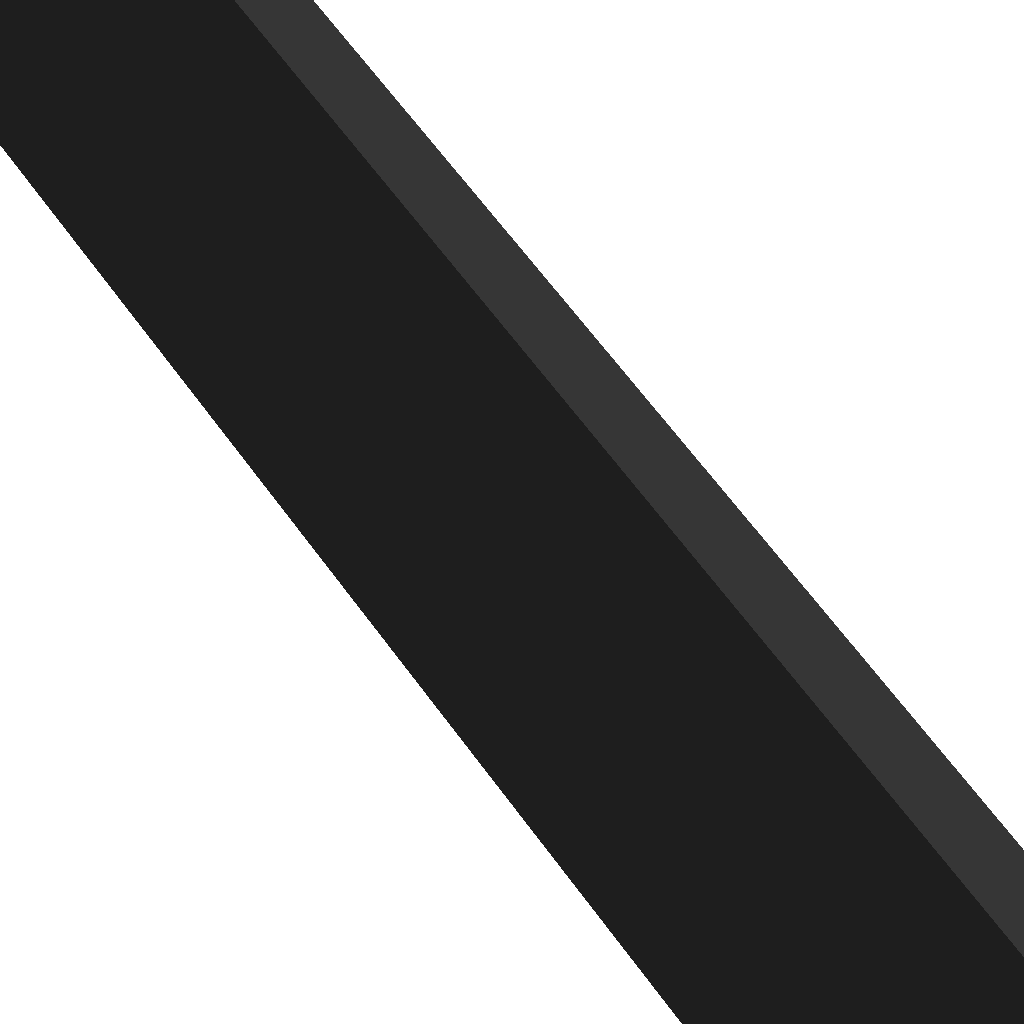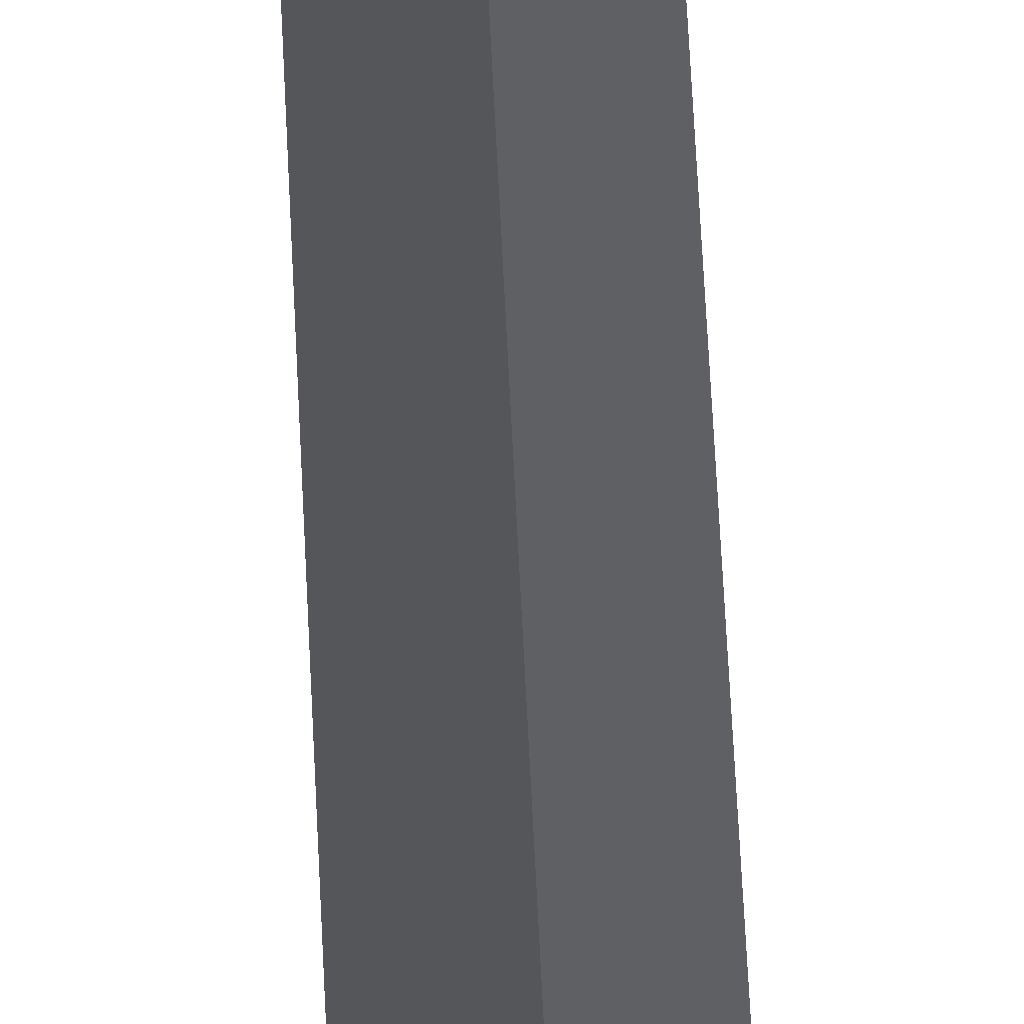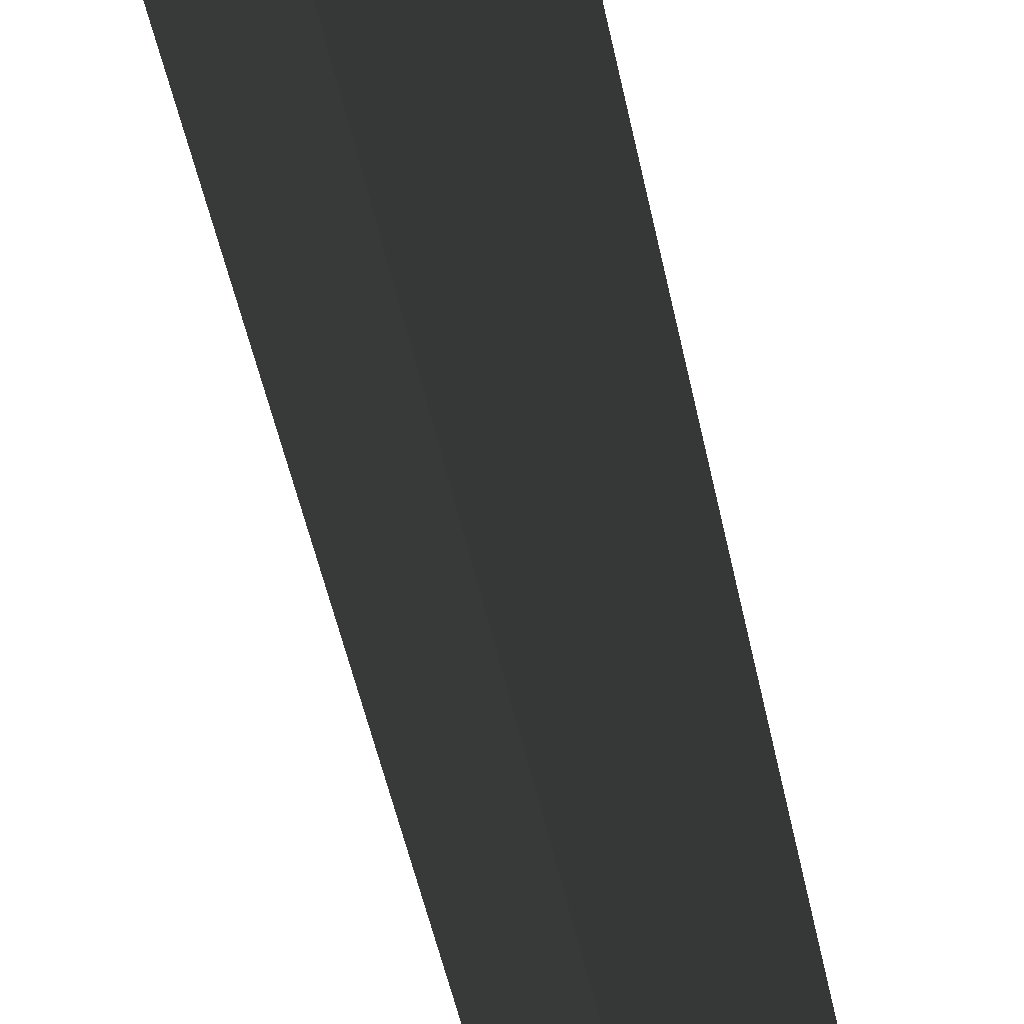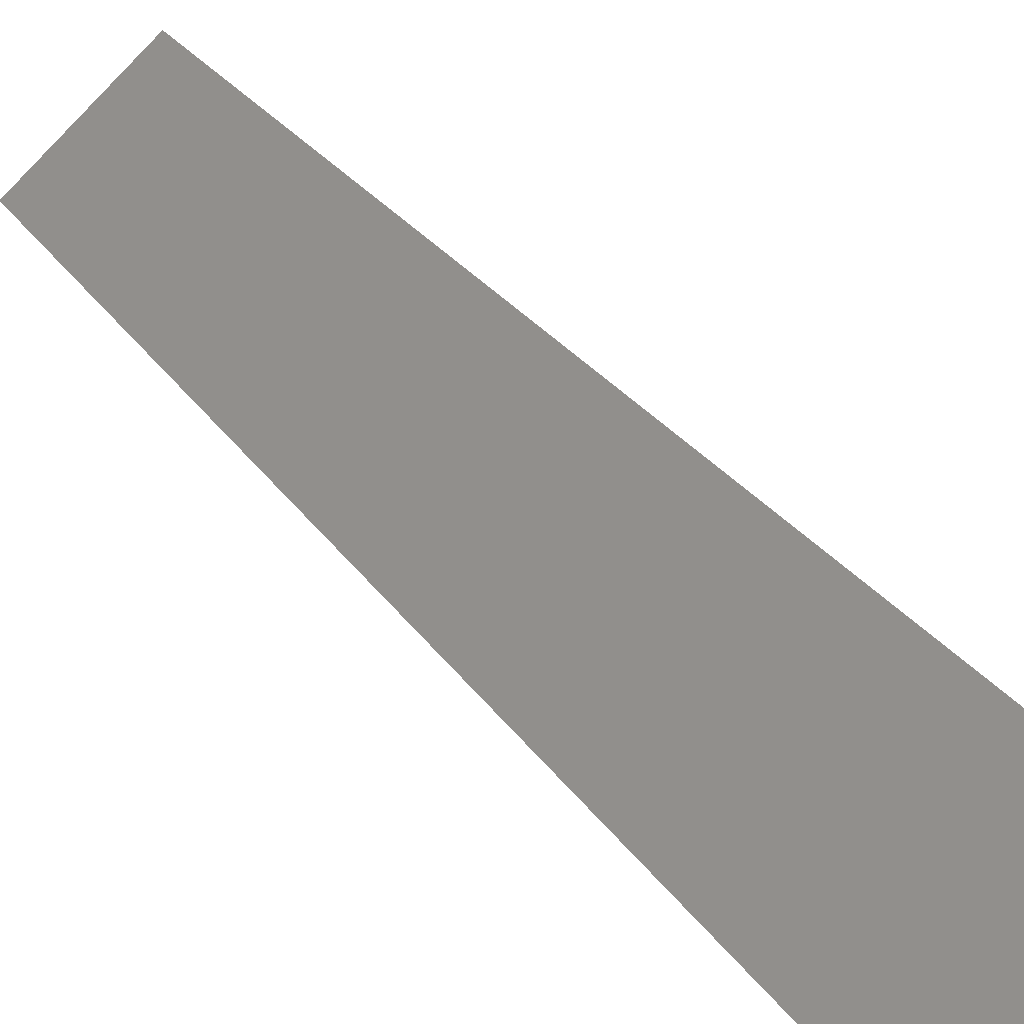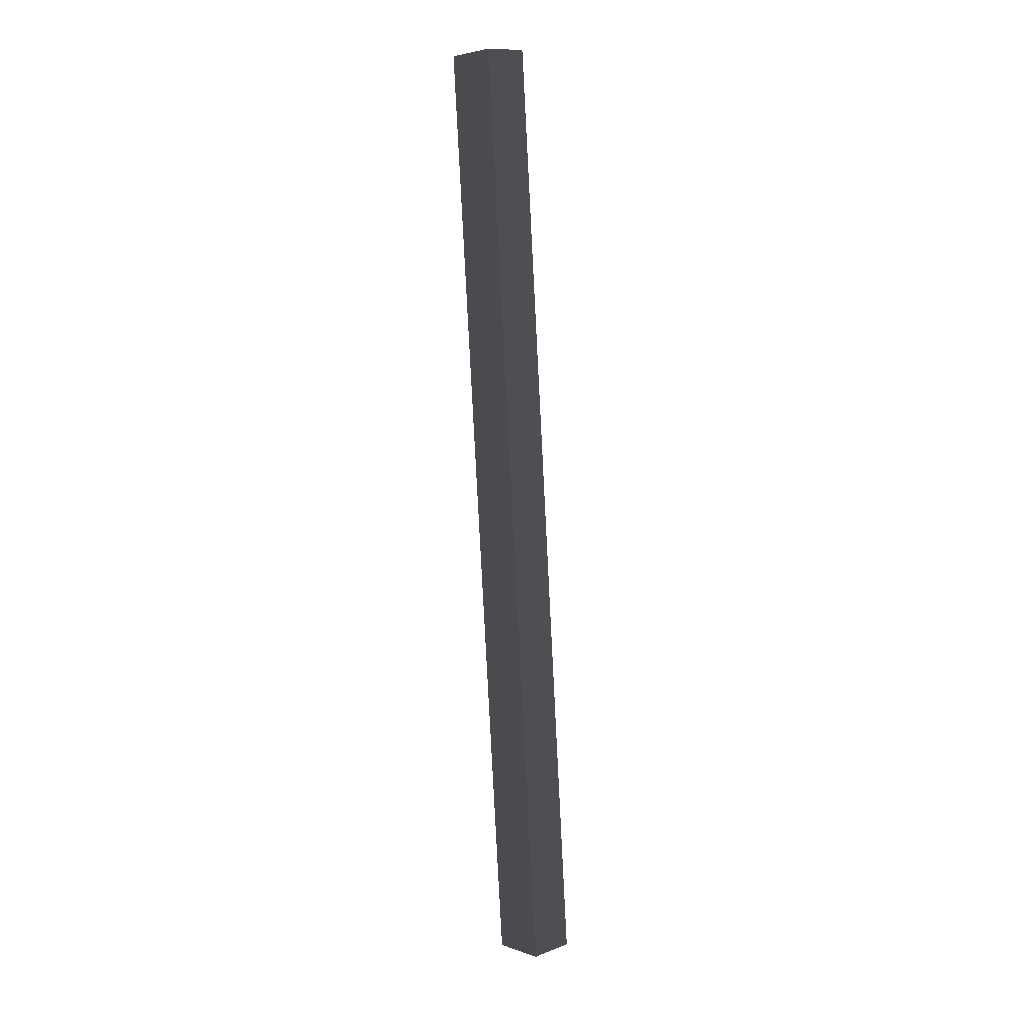
<metadata>
{"format":"obj","ext":"obj","renderer":"f3d","projection":"perspective","resolution":1024,"background":"white","views":[{"elev":34.7,"azim":152.4,"up":"+Y"},{"elev":63.2,"azim":-5.7,"up":"+Y"},{"elev":-25.2,"azim":3.6,"up":"+Y"},{"elev":8.2,"azim":-11.9,"up":"+Y"},{"elev":7.3,"azim":-1.4,"up":"+Z"}]}
</metadata>
<code>
v 0.01541 -0.02523 8.906
v 0.2041 -0.02523 5.253
v 0.3407 0.1124 5.253
v 0.1514 0.1124 8.919
v 0.1514 -0.1629 8.919
v 0.3407 -0.1629 5.253
v 0.2041 -0.02523 5.253
v 0.01541 -0.02523 8.906
v 0.2874 -0.02523 8.931
v 0.4773 -0.02523 5.254
v 0.3407 -0.1629 5.253
v 0.2874 -0.02523 8.931
v 0.3407 -0.1629 5.253
v 0.1514 -0.1629 8.919
v 0.3407 0.1124 5.253
v 0.4773 -0.02523 5.254
v 0.2874 -0.02523 8.931
v 0.3407 0.1124 5.253
v 0.2874 -0.02523 8.931
v 0.1514 0.1124 8.919
g Tree_3(Clone)_33463_64
f 1 3 2
f 1 4 3
f 5 7 6
f 5 8 7
f 9 11 10
f 12 14 13
f 15 17 16
f 18 20 19

</code>
